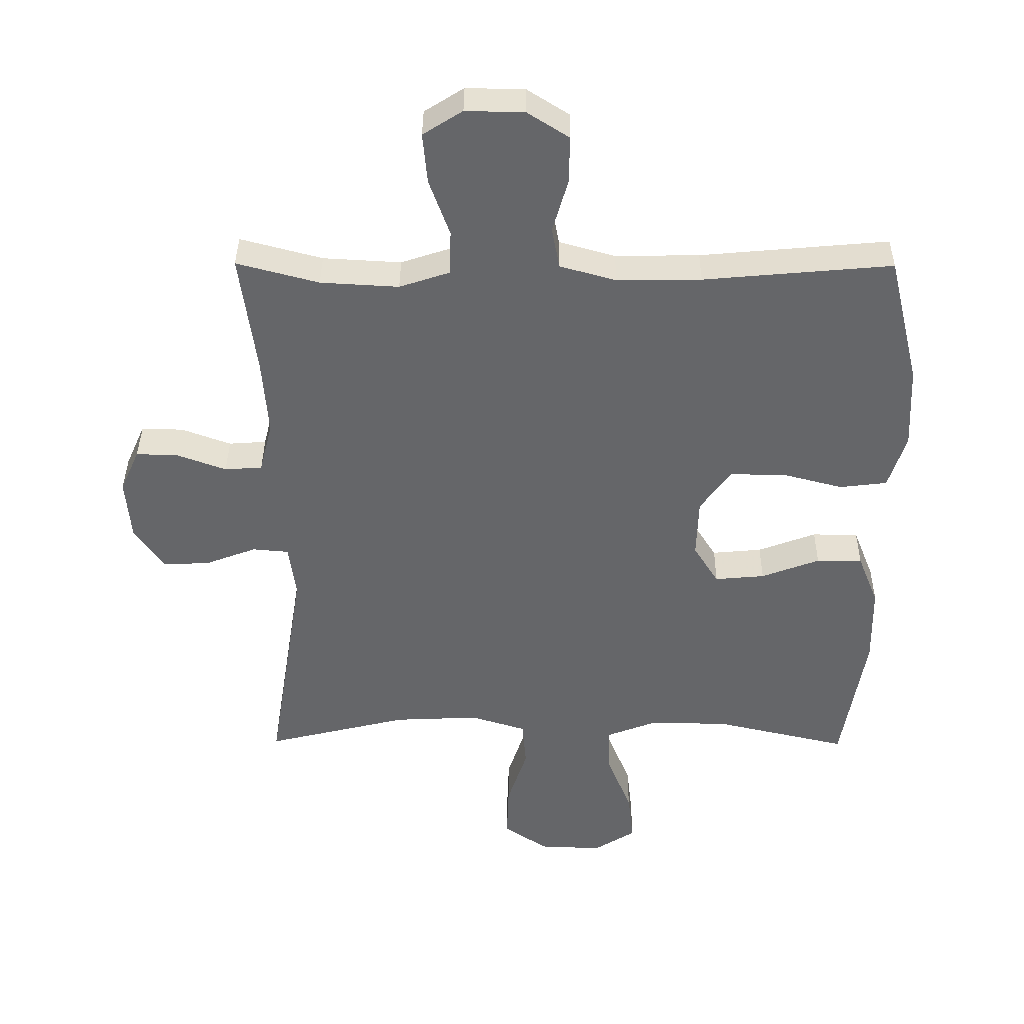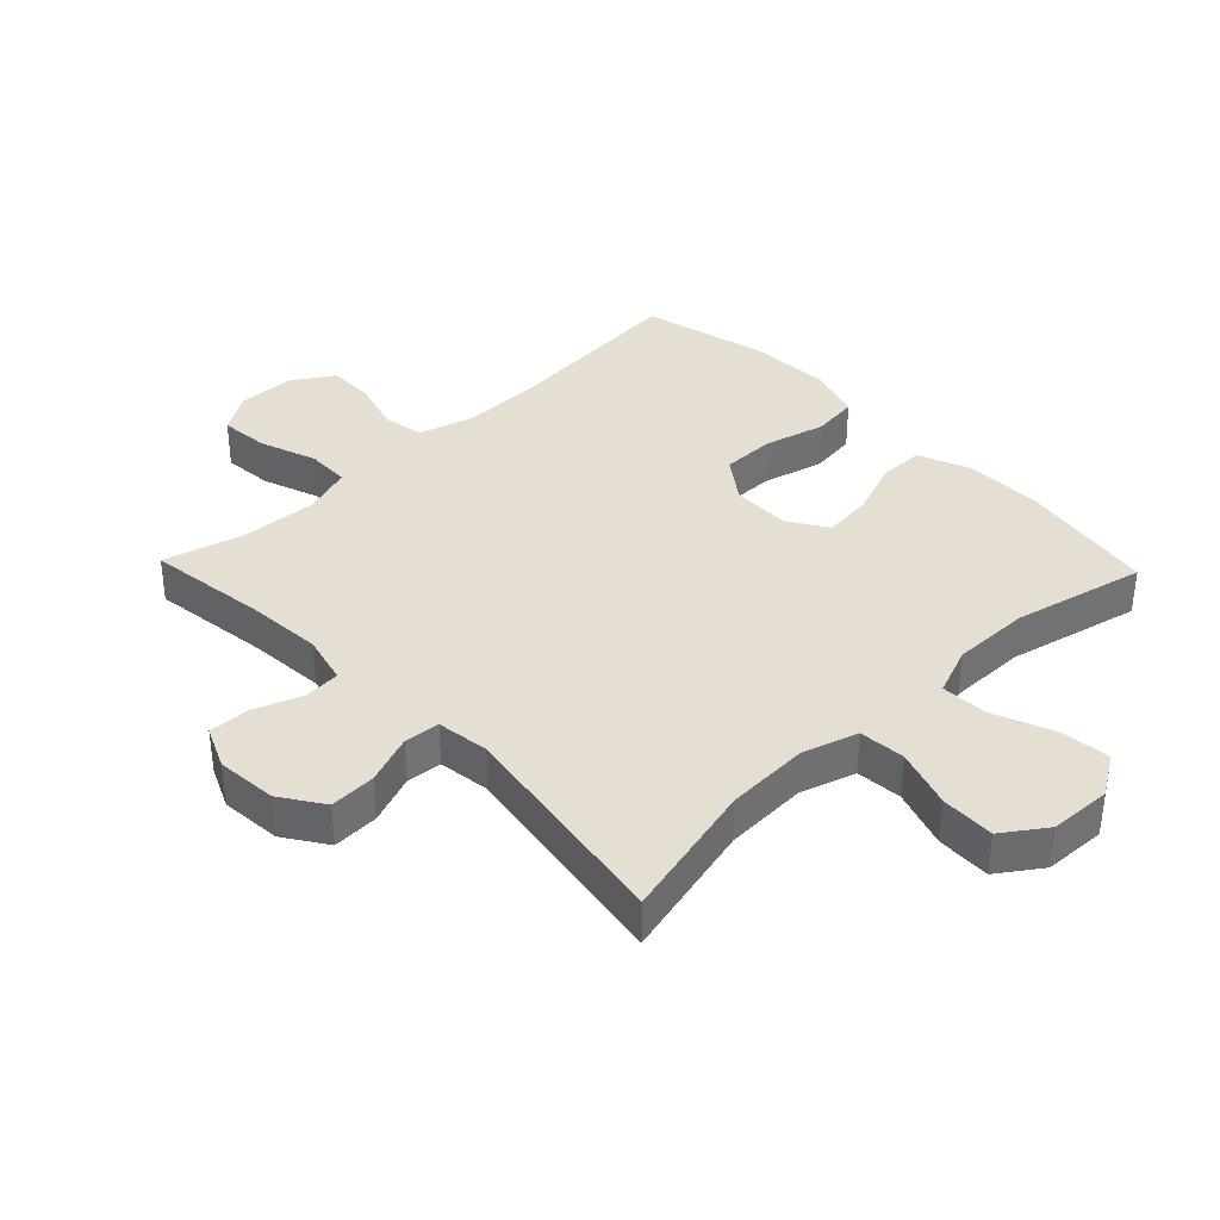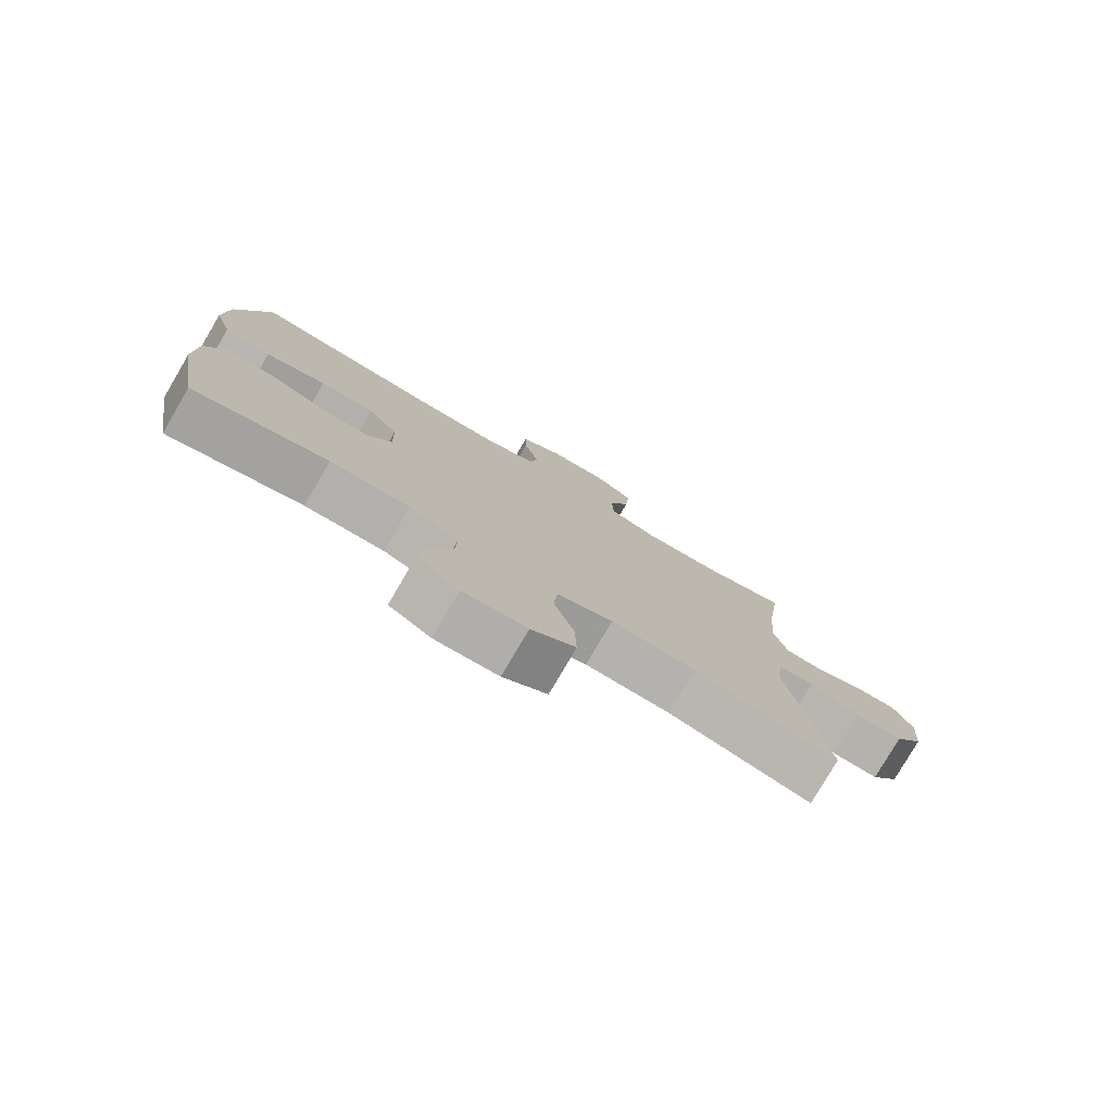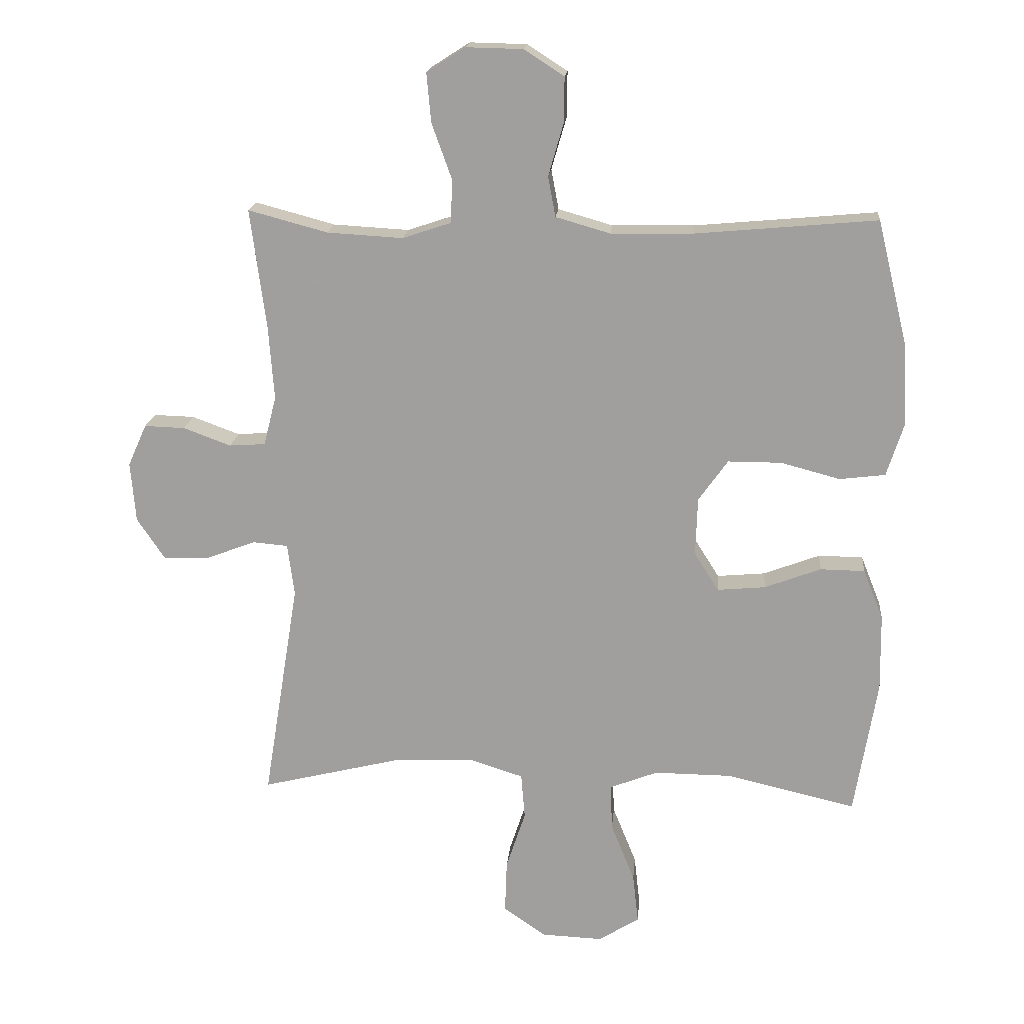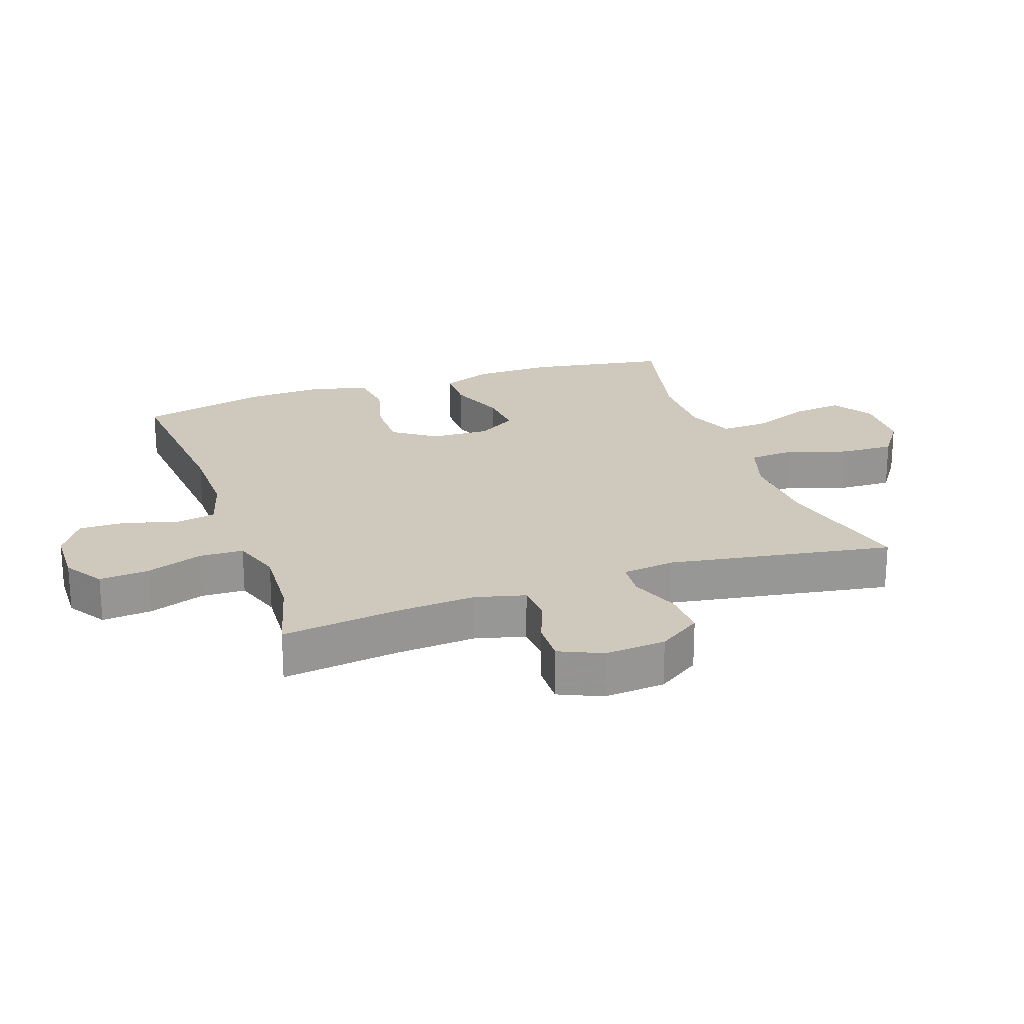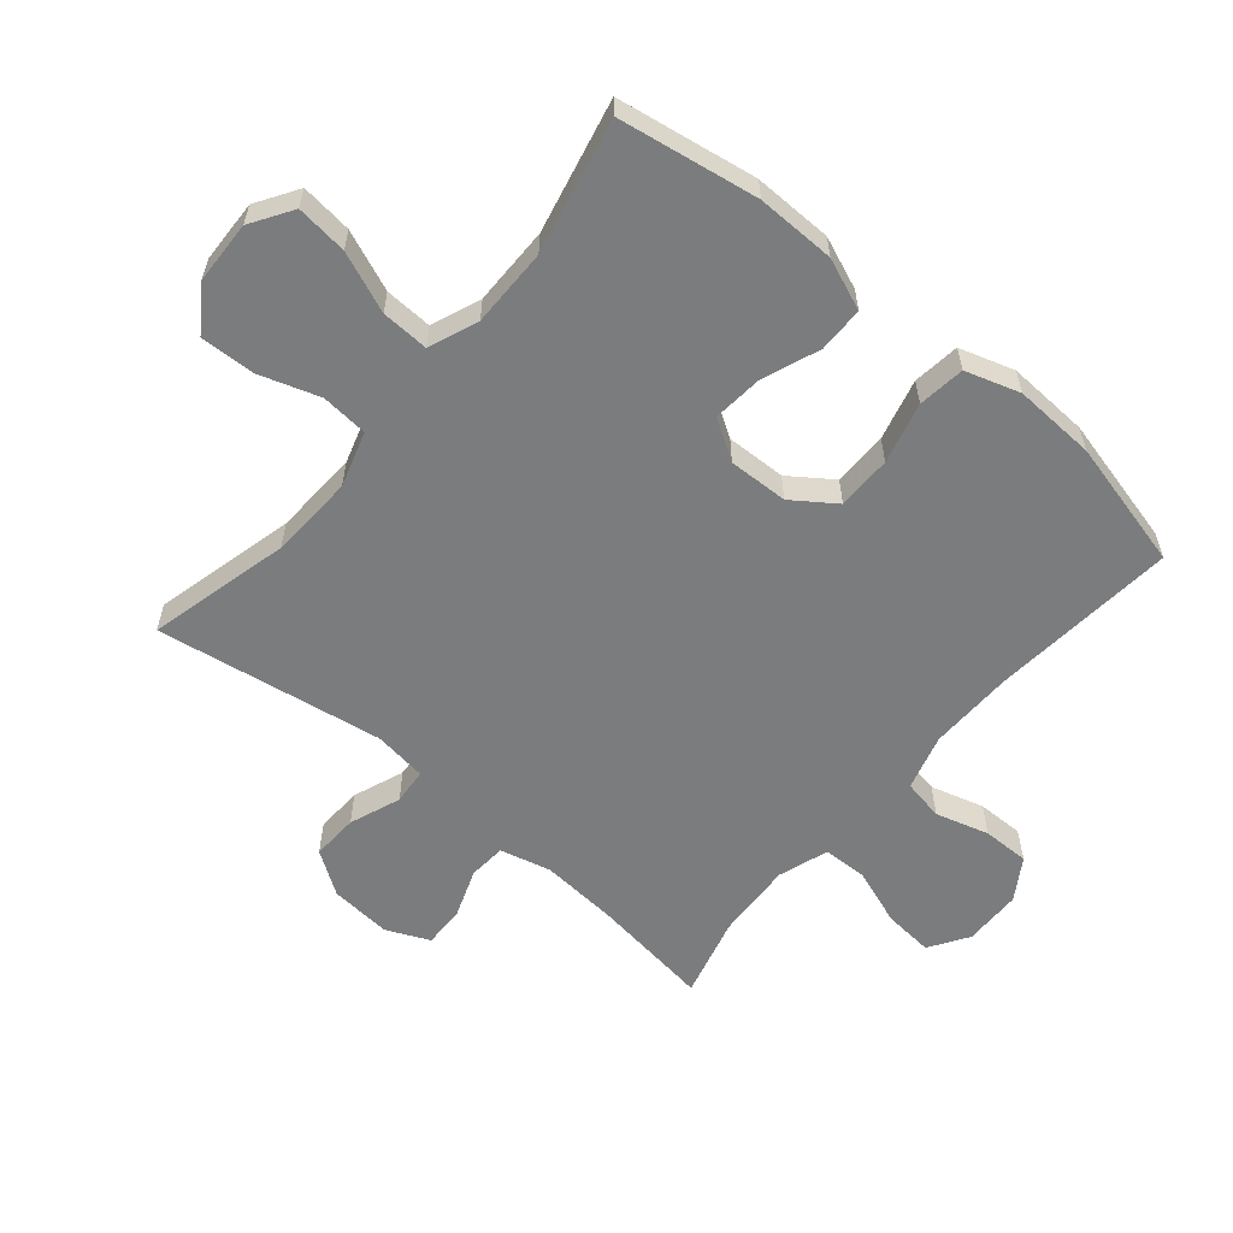
<metadata>
{"format":"obj","ext":"obj","renderer":"f3d","projection":"perspective","resolution":1024,"background":"white","views":[{"elev":38.2,"azim":-179.6,"up":"+Z"},{"elev":36.9,"azim":136.2,"up":"+Y"},{"elev":-78.8,"azim":-30.4,"up":"+Z"},{"elev":17.6,"azim":-174.9,"up":"+Z"},{"elev":22.3,"azim":70.9,"up":"+Y"},{"elev":-58.7,"azim":-130.2,"up":"+Y"}]}
</metadata>
<code>
v 0.5 0.07 0.5
v 0.475 0.07 0.312
v 0.466 0.07 0.191
v 0.486 0.07 0.112
v 0.544 0.07 0.108
v 0.62 0.07 0.136
v 0.685 0.07 0.138
v 0.715 0.07 0.071
v 0.707 0.07 -0.025
v 0.662 0.07 -0.092
v 0.589 0.07 -0.089
v 0.51 0.07 -0.059
v 0.454 0.07 -0.064
v 0.443 0.07 -0.147
v 0.5 0.07 -0.5
v 0.279 0.07 -0.446
v 0.147 0.07 -0.44
v 0.061 0.07 -0.467
v 0.055 0.07 -0.54
v 0.086 0.07 -0.634
v 0.089 0.07 -0.719
v 0.021 0.07 -0.766
v -0.077 0.07 -0.77
v -0.142 0.07 -0.729
v -0.133 0.07 -0.649
v -0.095 0.07 -0.555
v -0.092 0.07 -0.481
v -0.169 0.07 -0.451
v -0.292 0.07 -0.452
v -0.5 0.07 -0.5
v -0.536 0.07 -0.282
v -0.534 0.07 -0.159
v -0.502 0.07 -0.079
v -0.431 0.07 -0.078
v -0.341 0.07 -0.112
v -0.264 0.07 -0.119
v -0.225 0.07 -0.057
v -0.228 0.07 0.036
v -0.275 0.07 0.102
v -0.36 0.07 0.102
v -0.455 0.07 0.077
v -0.528 0.07 0.086
v -0.555 0.07 0.171
v -0.549 0.07 0.299
v -0.5 0.07 0.5
v -0.209 0.07 0.474
v -0.079 0.07 0.472
v 0.008 0.07 0.497
v 0.02 0.07 0.561
v -0.004 0.07 0.644
v -0.005 0.07 0.717
v 0.059 0.07 0.758
v 0.15 0.07 0.76
v 0.211 0.07 0.721
v 0.204 0.07 0.643
v 0.172 0.07 0.554
v 0.174 0.07 0.485
v 0.252 0.07 0.459
v 0.373 0.07 0.466
v 0.5 0 0.5
v 0.475 0 0.312
v 0.466 0 0.191
v 0.486 0 0.112
v 0.544 0 0.108
v 0.62 0 0.136
v 0.685 0 0.138
v 0.715 0 0.071
v 0.707 0 -0.025
v 0.662 0 -0.092
v 0.589 0 -0.089
v 0.51 0 -0.059
v 0.454 0 -0.064
v 0.443 0 -0.147
v 0.5 0 -0.5
v 0.279 0 -0.446
v 0.147 0 -0.44
v 0.061 0 -0.467
v 0.055 0 -0.54
v 0.086 0 -0.634
v 0.089 0 -0.719
v 0.021 0 -0.766
v -0.077 0 -0.77
v -0.142 0 -0.729
v -0.133 0 -0.649
v -0.095 0 -0.555
v -0.092 0 -0.481
v -0.169 0 -0.451
v -0.292 0 -0.452
v -0.5 0 -0.5
v -0.536 0 -0.282
v -0.534 0 -0.159
v -0.502 0 -0.079
v -0.431 0 -0.078
v -0.341 0 -0.112
v -0.264 0 -0.119
v -0.225 0 -0.057
v -0.228 0 0.036
v -0.275 0 0.102
v -0.36 0 0.102
v -0.455 0 0.077
v -0.528 0 0.086
v -0.555 0 0.171
v -0.549 0 0.299
v -0.5 0 0.5
v -0.209 0 0.474
v -0.079 0 0.472
v 0.008 0 0.497
v 0.02 0 0.561
v -0.004 0 0.644
v -0.005 0 0.717
v 0.059 0 0.758
v 0.15 0 0.76
v 0.211 0 0.721
v 0.204 0 0.643
v 0.172 0 0.554
v 0.174 0 0.485
v 0.252 0 0.459
v 0.373 0 0.466
f 54 55 56
f 53 54 56
f 52 53 56
f 51 52 56
f 50 51 56
f 49 50 56
f 48 49 56 57
f 47 48 57 58
f 44 45 46
f 43 44 46
f 42 43 46
f 41 42 46
f 40 41 46
f 46 47 58
f 40 46 58
f 39 40 58
f 33 34 35
f 32 33 35
f 31 32 35
f 30 31 35
f 29 30 35
f 28 29 35 36
f 27 28 36 37
f 24 25 26
f 23 24 26
f 22 23 26
f 21 22 26
f 20 21 26
f 19 20 26
f 18 19 26 27
f 27 37 38
f 18 27 38
f 17 18 38
f 14 15 16
f 39 58 59
f 38 39 59
f 17 38 59
f 16 17 59
f 14 16 59
f 13 14 59
f 10 11 12
f 9 10 12
f 8 9 12
f 7 8 12
f 6 7 12
f 5 6 12
f 59 1 2
f 59 2 3
f 13 59 3 4
f 4 5 12 13
f 115 114 113
f 115 113 112
f 115 112 111
f 115 111 110
f 115 110 109
f 115 109 108
f 116 115 108 107
f 117 116 107 106
f 105 104 103
f 105 103 102
f 105 102 101
f 105 101 100
f 105 100 99
f 117 106 105
f 117 105 99
f 117 99 98
f 94 93 92
f 94 92 91
f 94 91 90
f 94 90 89
f 94 89 88
f 95 94 88 87
f 96 95 87 86
f 85 84 83
f 85 83 82
f 85 82 81
f 85 81 80
f 85 80 79
f 85 79 78
f 86 85 78 77
f 97 96 86
f 97 86 77
f 97 77 76
f 75 74 73
f 118 117 98
f 118 98 97
f 118 97 76
f 118 76 75
f 118 75 73
f 118 73 72
f 71 70 69
f 71 69 68
f 71 68 67
f 71 67 66
f 71 66 65
f 71 65 64
f 61 60 118
f 62 61 118
f 63 62 118 72
f 72 71 64 63
f 1 60 61 2
f 2 61 62 3
f 3 62 63 4
f 4 63 64 5
f 5 64 65 6
f 6 65 66 7
f 7 66 67 8
f 8 67 68 9
f 9 68 69 10
f 10 69 70 11
f 11 70 71 12
f 12 71 72 13
f 13 72 73 14
f 14 73 74 15
f 15 74 75 16
f 16 75 76 17
f 17 76 77 18
f 18 77 78 19
f 19 78 79 20
f 20 79 80 21
f 21 80 81 22
f 22 81 82 23
f 23 82 83 24
f 24 83 84 25
f 25 84 85 26
f 26 85 86 27
f 27 86 87 28
f 28 87 88 29
f 29 88 89 30
f 30 89 90 31
f 31 90 91 32
f 32 91 92 33
f 33 92 93 34
f 34 93 94 35
f 35 94 95 36
f 36 95 96 37
f 37 96 97 38
f 38 97 98 39
f 39 98 99 40
f 40 99 100 41
f 41 100 101 42
f 42 101 102 43
f 43 102 103 44
f 44 103 104 45
f 45 104 105 46
f 46 105 106 47
f 47 106 107 48
f 48 107 108 49
f 49 108 109 50
f 50 109 110 51
f 51 110 111 52
f 52 111 112 53
f 53 112 113 54
f 54 113 114 55
f 55 114 115 56
f 56 115 116 57
f 57 116 117 58
f 58 117 118 59
f 59 118 60 1

</code>
